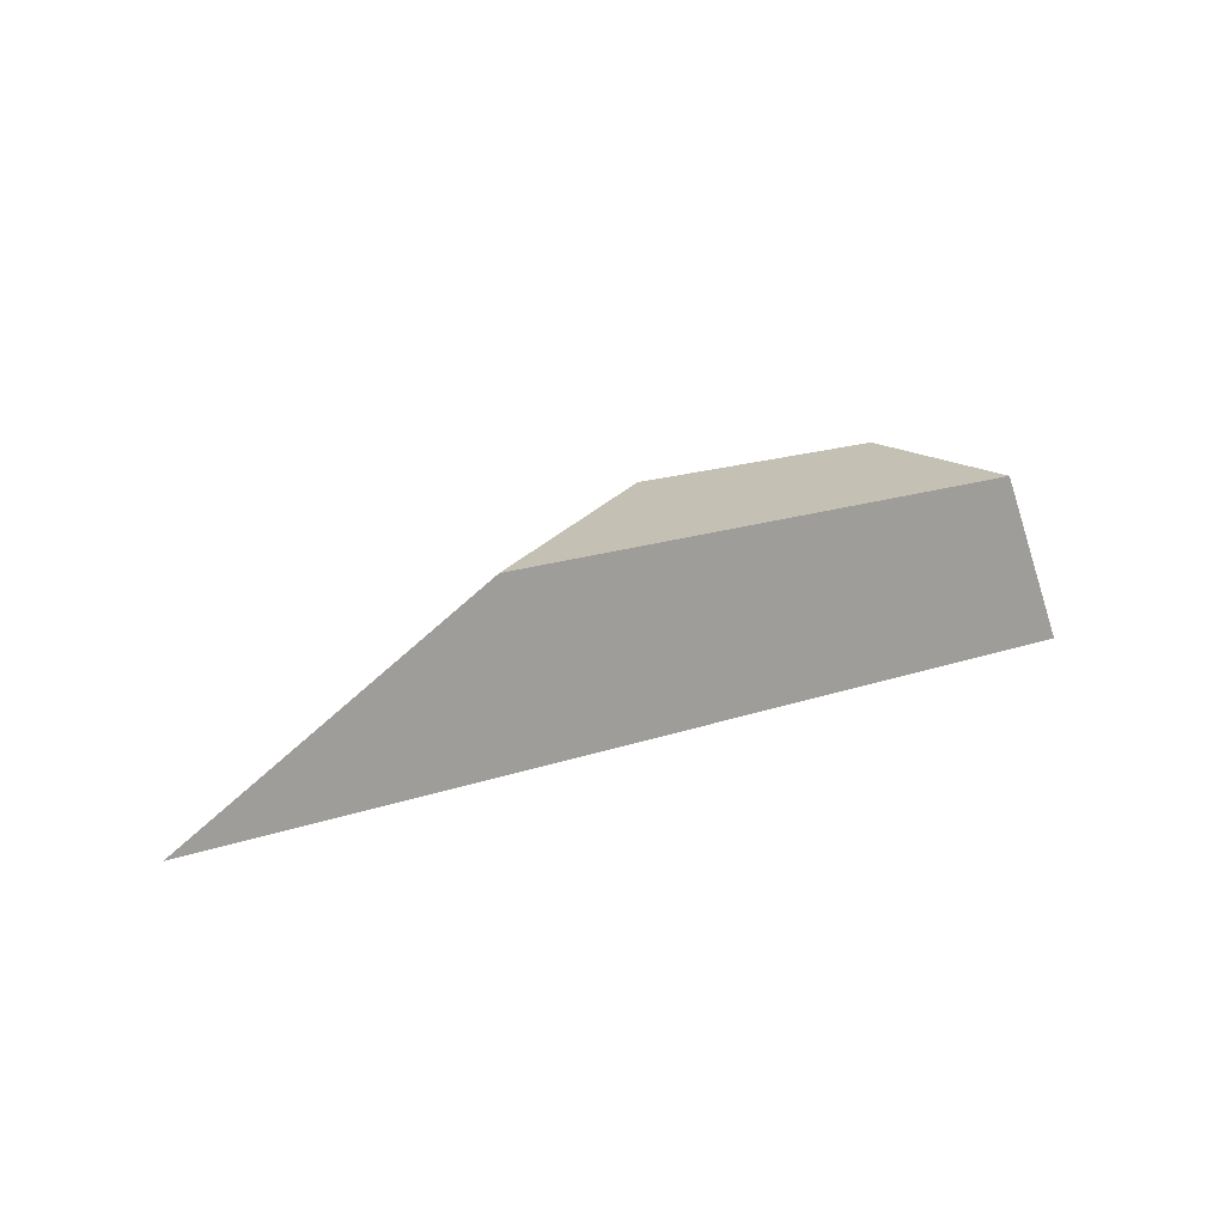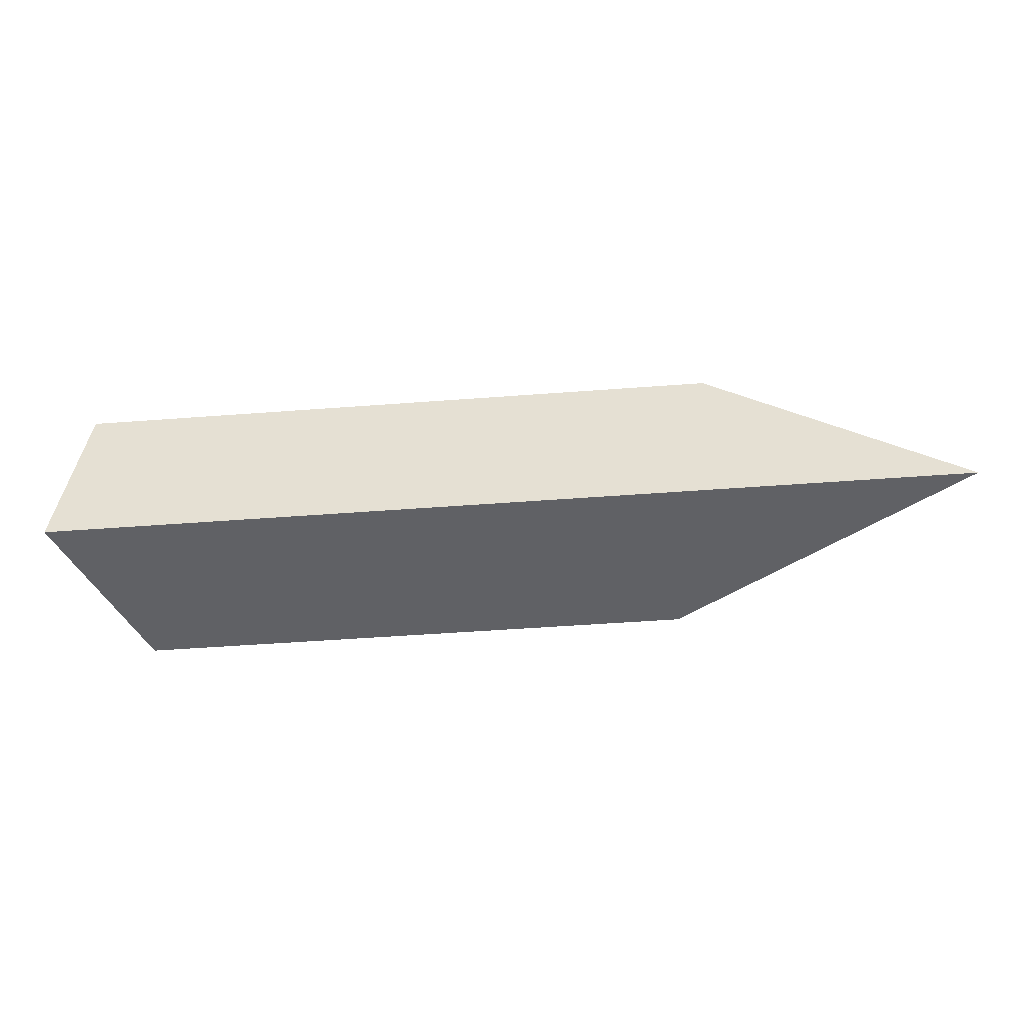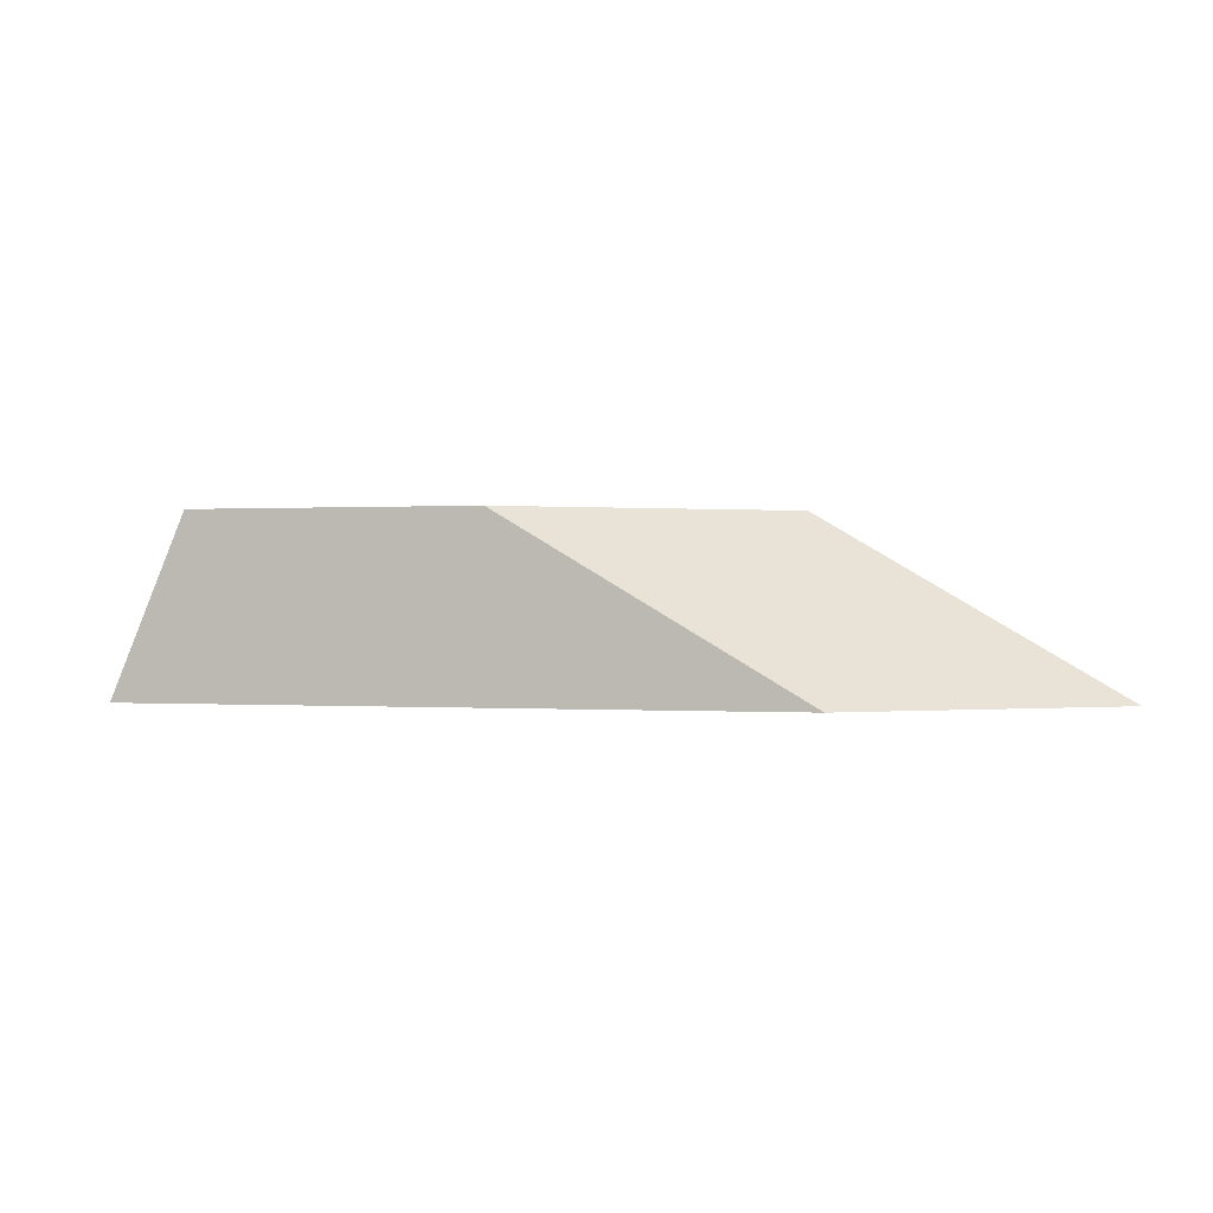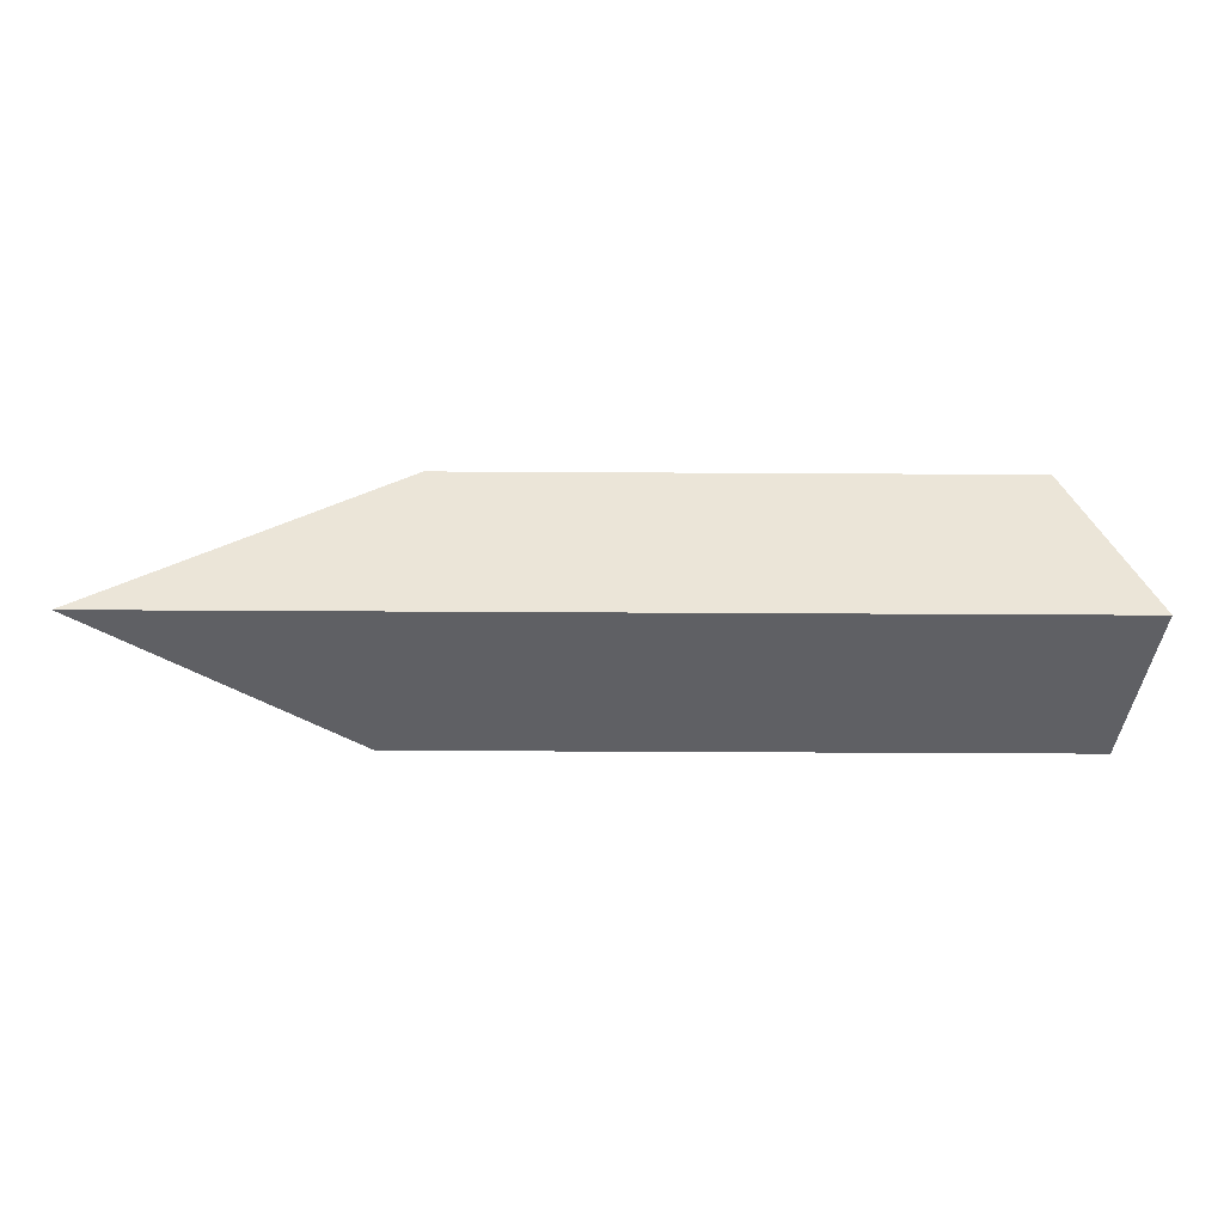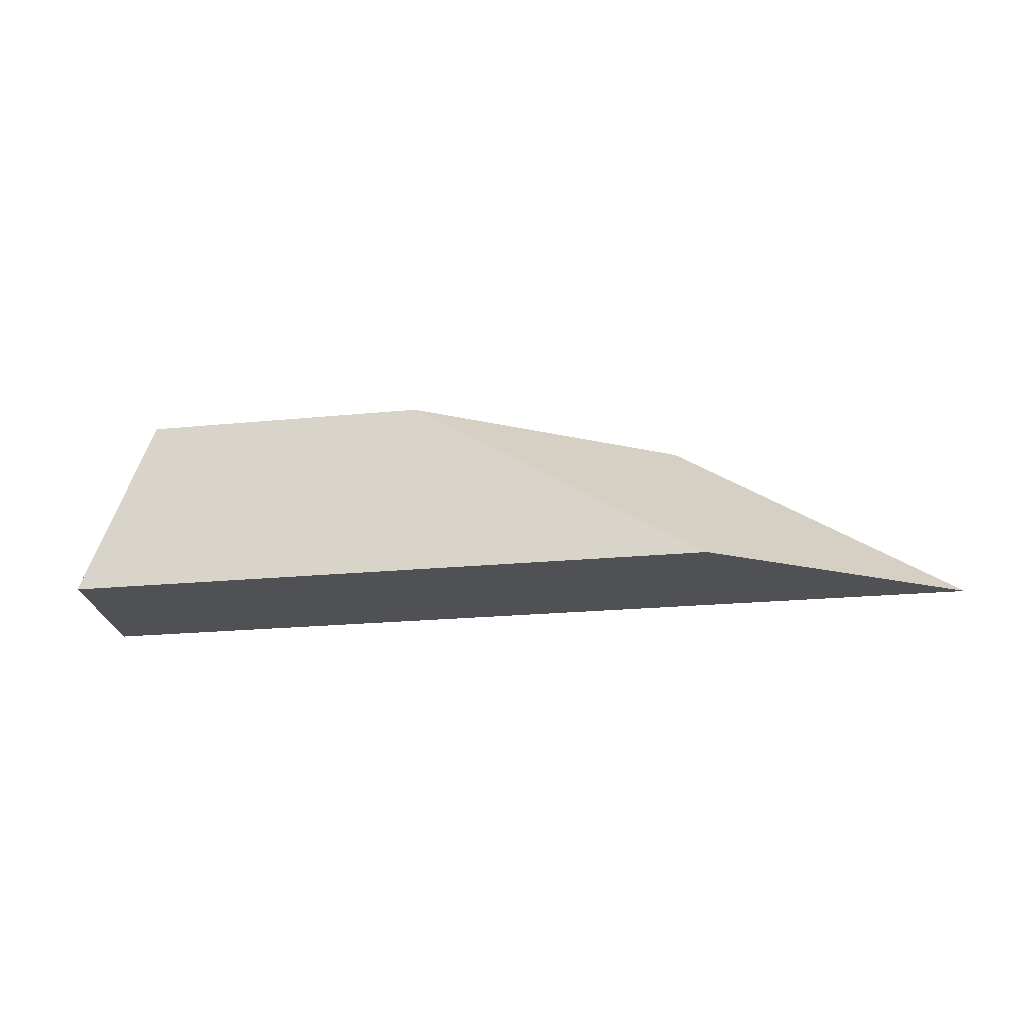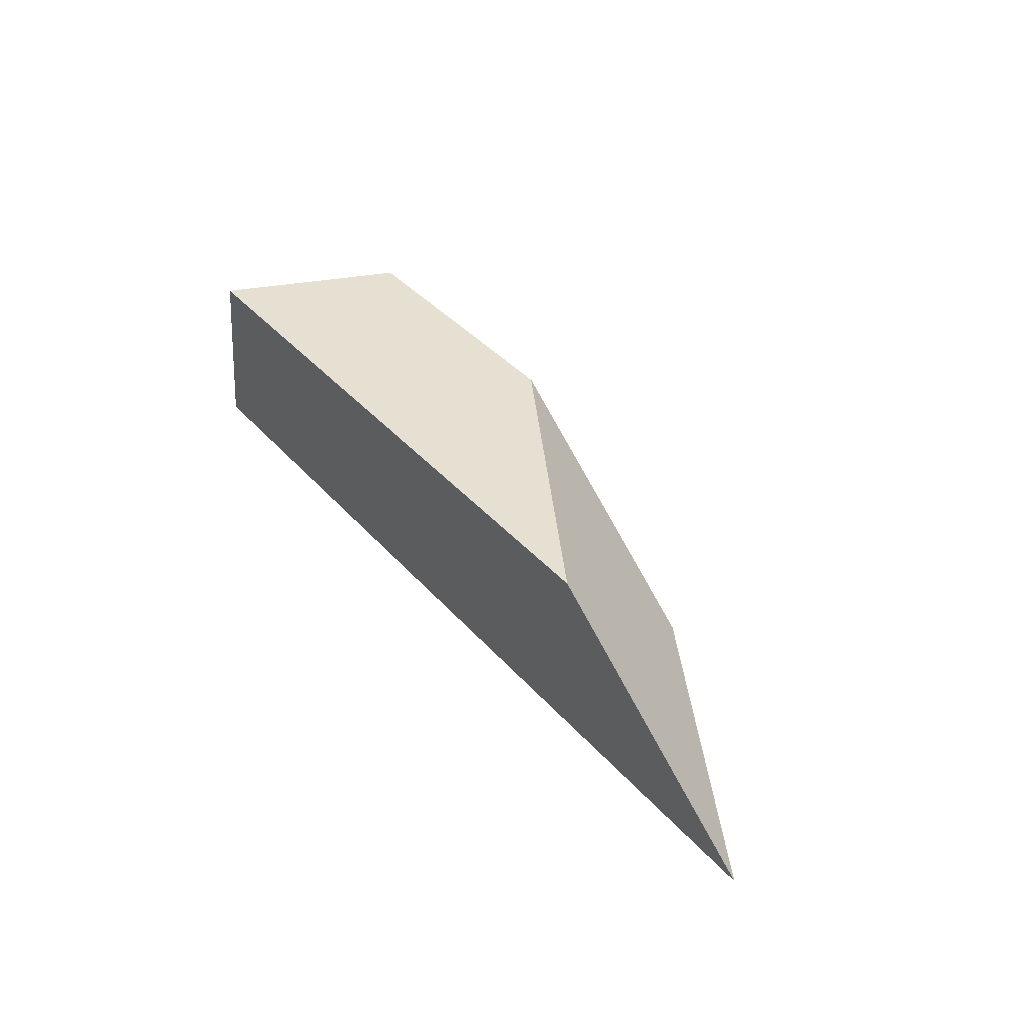
<metadata>
{"format":"obj","ext":"obj","renderer":"f3d","projection":"perspective","resolution":1024,"background":"white","views":[{"elev":18.2,"azim":-33.8,"up":"+Z"},{"elev":-49.3,"azim":-175.2,"up":"+Y"},{"elev":0.2,"azim":-165.3,"up":"+Z"},{"elev":-44.8,"azim":-0.4,"up":"+Z"},{"elev":-20.2,"azim":-169.4,"up":"+Z"},{"elev":37.8,"azim":-125.7,"up":"+Y"}]}
</metadata>
<code>
g IL_SqG_Prop4_sh_6
v 0.2467 -0.05 -0.00672
v 0.2228 -0.05 0.05
v 0.265 -0.05 -0.05
v 0.2175 -0.005096 0.05
v 0.2583 0.007364 -0.05
v 0.2111 0.05 0.05
v 0.2534 0.05 -0.05
v 0.2298 0.05 0.005777
v -0.0958 -0.05 0.05
v -0.1541 -0.05 0.01555
v -0.265 -0.05 -0.05
v -0.01209 0.00766 0.05
v -0.2204 -0.01923 -0.05
v 0.04937 0.05 0.05
v -0.1199 0.05 -0.05
v -0.05197 0.05 -0.009875
v 0.2467 -0.05 -0.00672
v 0.2467 -0.05 -0.00672
v 0.2467 -0.05 -0.00672
v 0.2467 -0.05 -0.00672
v 0.2467 -0.05 -0.00672
v 0.2467 -0.05 -0.00672
v 0.2228 -0.05 0.05
v 0.2228 -0.05 0.05
v 0.2228 -0.05 0.05
v 0.265 -0.05 -0.05
v 0.265 -0.05 -0.05
v 0.265 -0.05 -0.05
v 0.2175 -0.005096 0.05
v 0.2175 -0.005096 0.05
v 0.2175 -0.005096 0.05
v 0.2175 -0.005096 0.05
v 0.2175 -0.005096 0.05
v 0.2583 0.007364 -0.05
v 0.2583 0.007364 -0.05
v 0.2583 0.007364 -0.05
v 0.2583 0.007364 -0.05
v 0.2583 0.007364 -0.05
v 0.2583 0.007364 -0.05
v 0.2111 0.05 0.05
v 0.2111 0.05 0.05
v 0.2534 0.05 -0.05
v 0.2534 0.05 -0.05
v 0.2298 0.05 0.005777
v 0.2298 0.05 0.005777
v 0.2298 0.05 0.005777
v 0.2298 0.05 0.005777
v 0.2298 0.05 0.005777
v 0.2298 0.05 0.005777
v 0.2298 0.05 0.005777
v -0.0958 -0.05 0.05
v -0.0958 -0.05 0.05
v -0.0958 -0.05 0.05
v -0.0958 -0.05 0.05
v -0.0958 -0.05 0.05
v -0.1541 -0.05 0.01555
v -0.1541 -0.05 0.01555
v -0.1541 -0.05 0.01555
v -0.1541 -0.05 0.01555
v -0.1541 -0.05 0.01555
v -0.265 -0.05 -0.05
v -0.265 -0.05 -0.05
v -0.265 -0.05 -0.05
v -0.01209 0.00766 0.05
v -0.01209 0.00766 0.05
v -0.01209 0.00766 0.05
v -0.01209 0.00766 0.05
v -0.2204 -0.01923 -0.05
v -0.2204 -0.01923 -0.05
v -0.2204 -0.01923 -0.05
v 0.04937 0.05 0.05
v 0.04937 0.05 0.05
v 0.04937 0.05 0.05
v 0.04937 0.05 0.05
v -0.1199 0.05 -0.05
v -0.1199 0.05 -0.05
v -0.1199 0.05 -0.05
v -0.1199 0.05 -0.05
v -0.1199 0.05 -0.05
v -0.1199 0.05 -0.05
v -0.05197 0.05 -0.009875
v -0.05197 0.05 -0.009875
v -0.05197 0.05 -0.009875
v -0.05197 0.05 -0.009875
g IL_SqG_Prop4_sh_6_0
f 29 40 14
f 71 41 44
f 12 31 72
f 46 16 73
f 23 33 64
f 82 48 15
f 20 24 9
f 66 51 25
f 50 42 76
f 77 43 36
f 37 26 11
f 27 21 10
f 56 22 54
f 38 13 79
f 68 39 61
f 58 62 28
g IL_SqG_Prop4_sh_6_1
f 8 6 4
f 1 45 30
f 17 5 47
f 32 2 18
f 65 74 81
f 34 7 49
f 19 3 35
f 52 67 83
f 53 84 75
f 78 57 55
f 80 69 59
f 70 63 60

</code>
